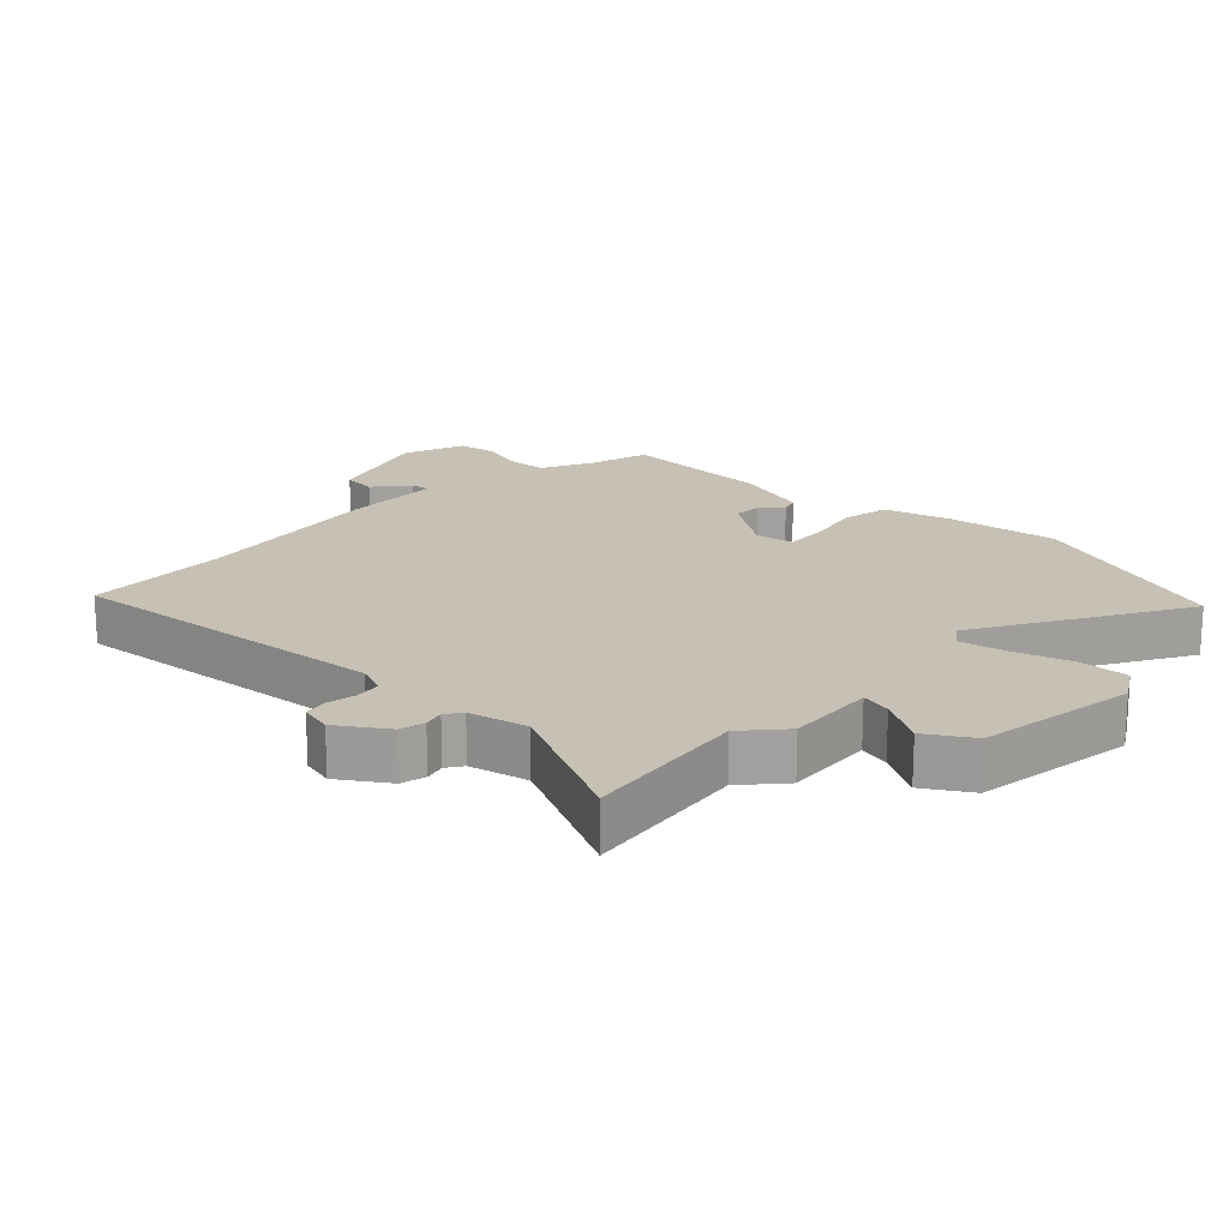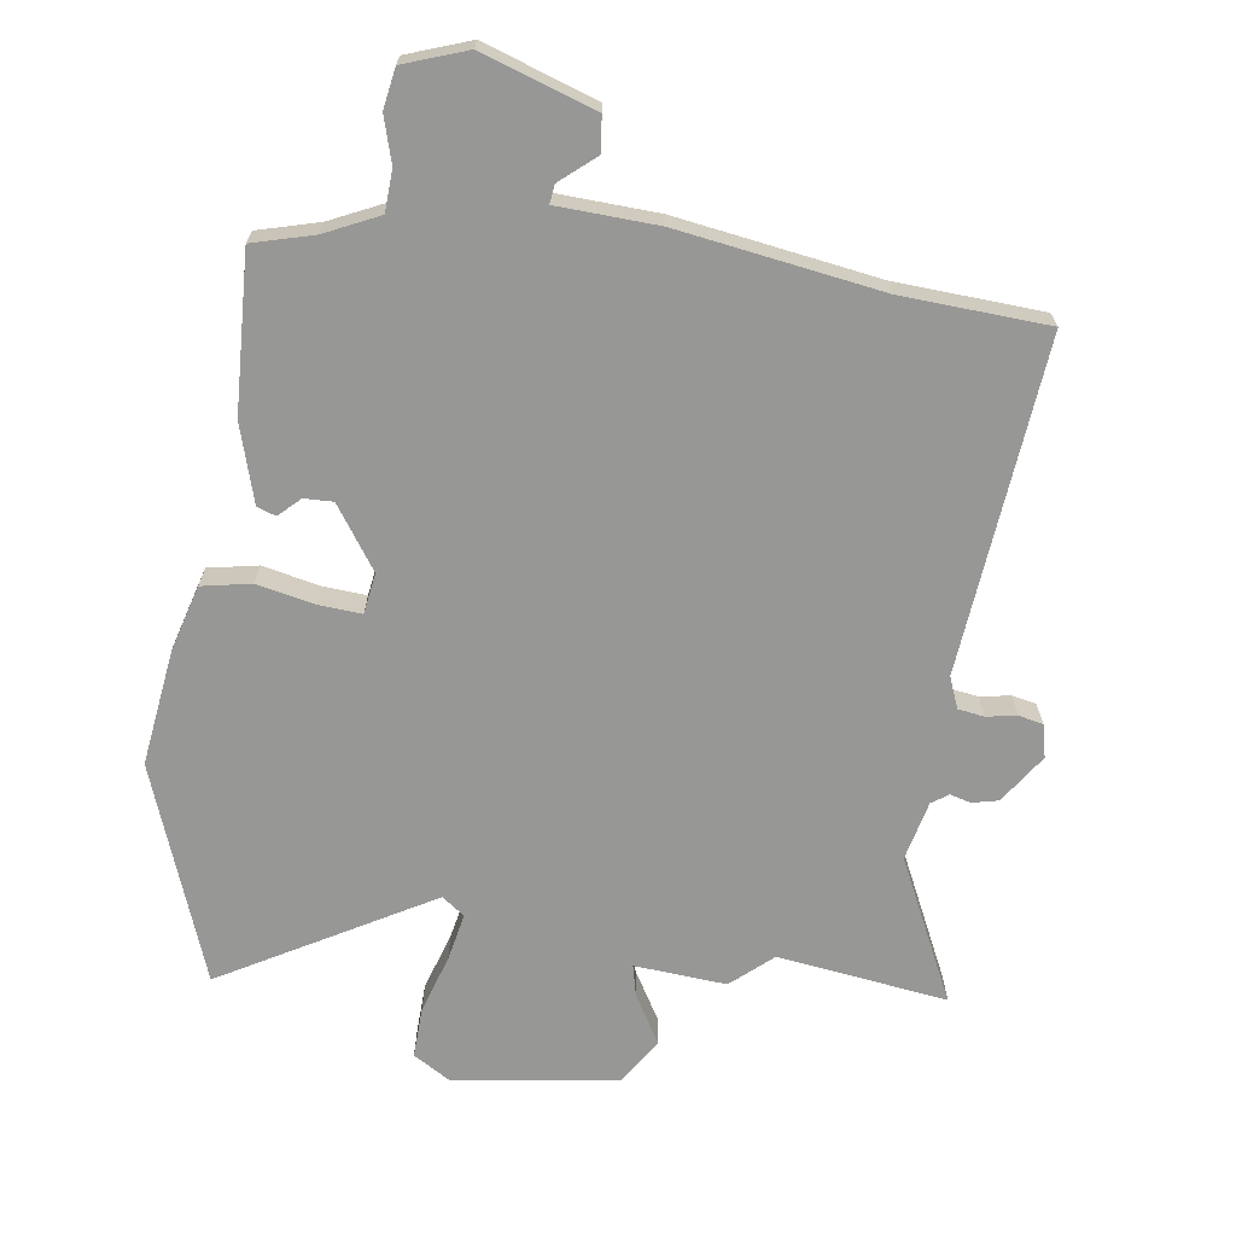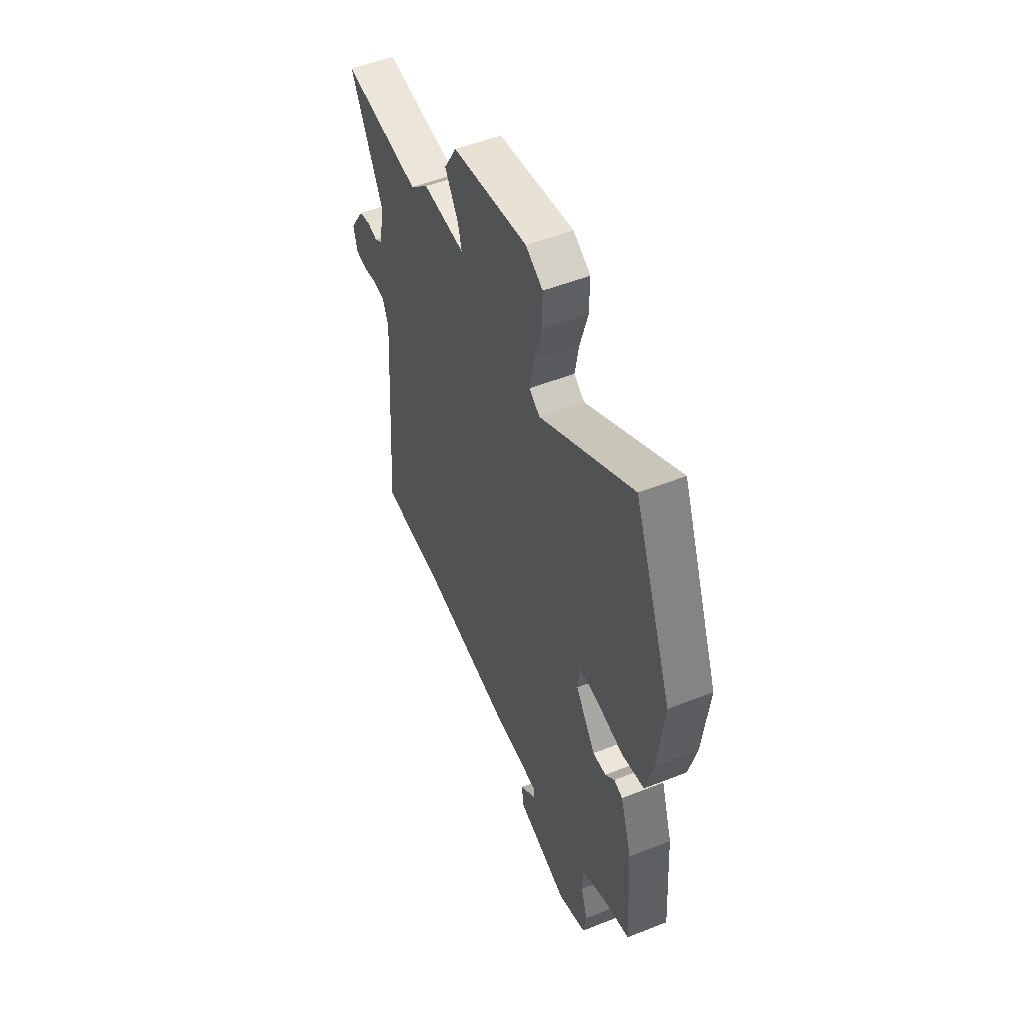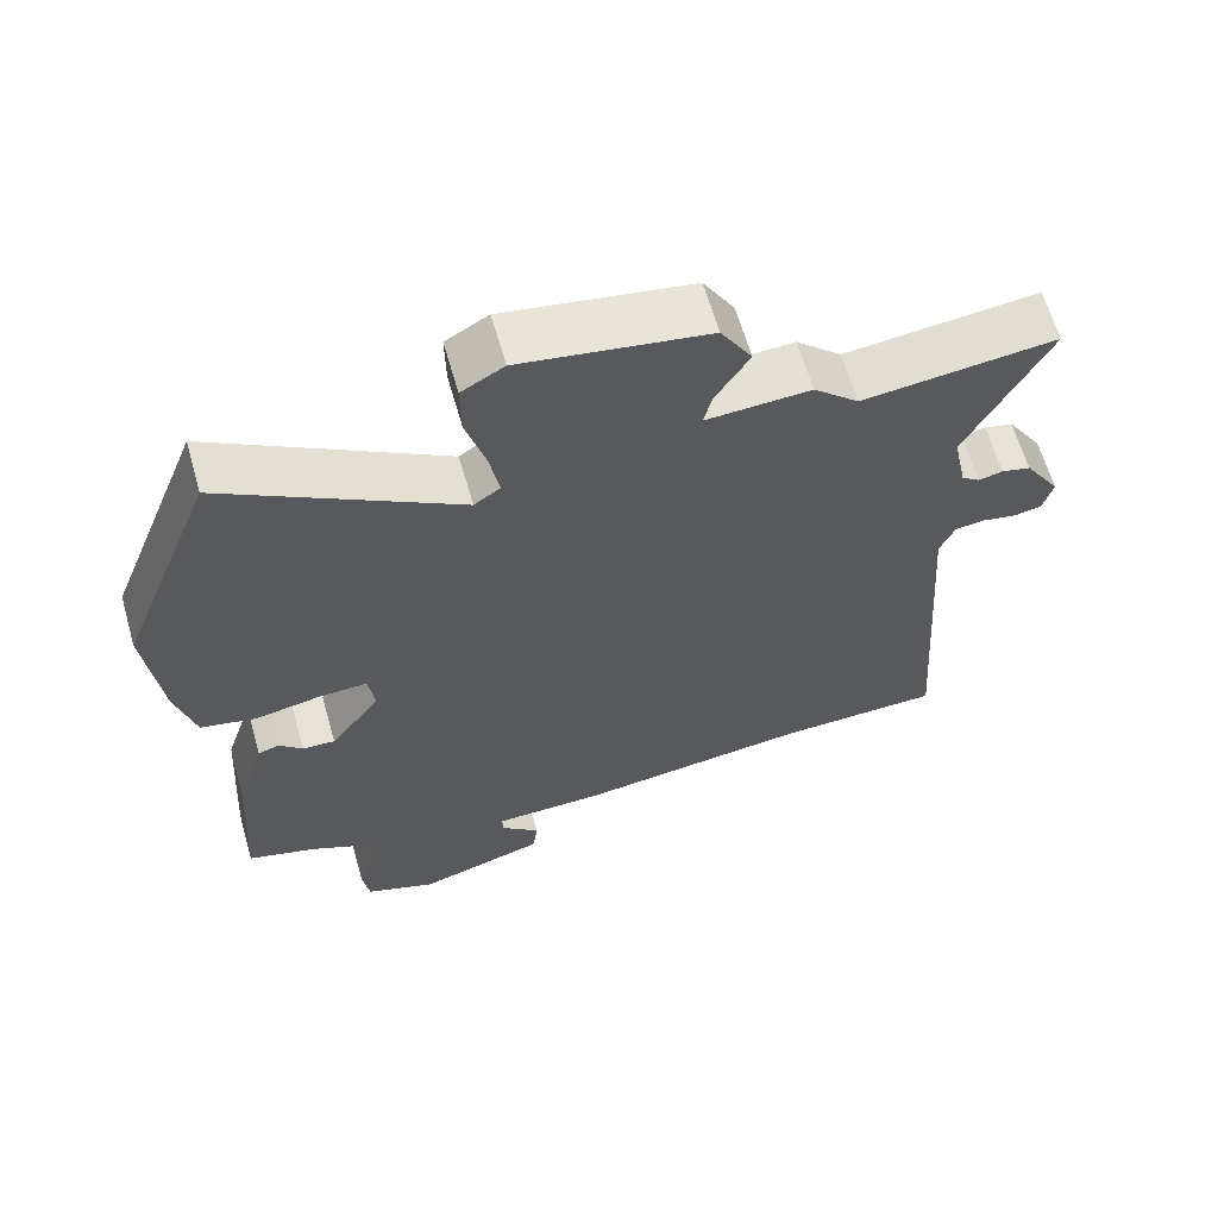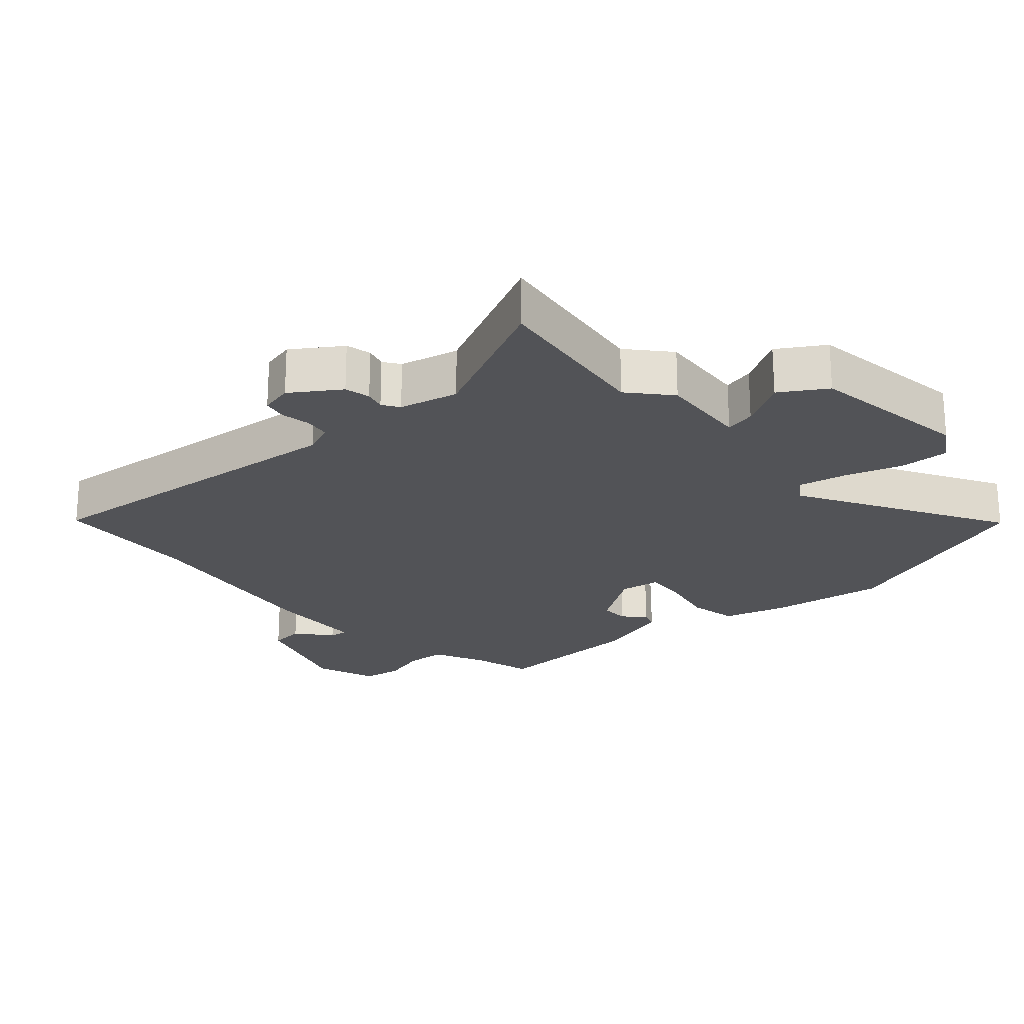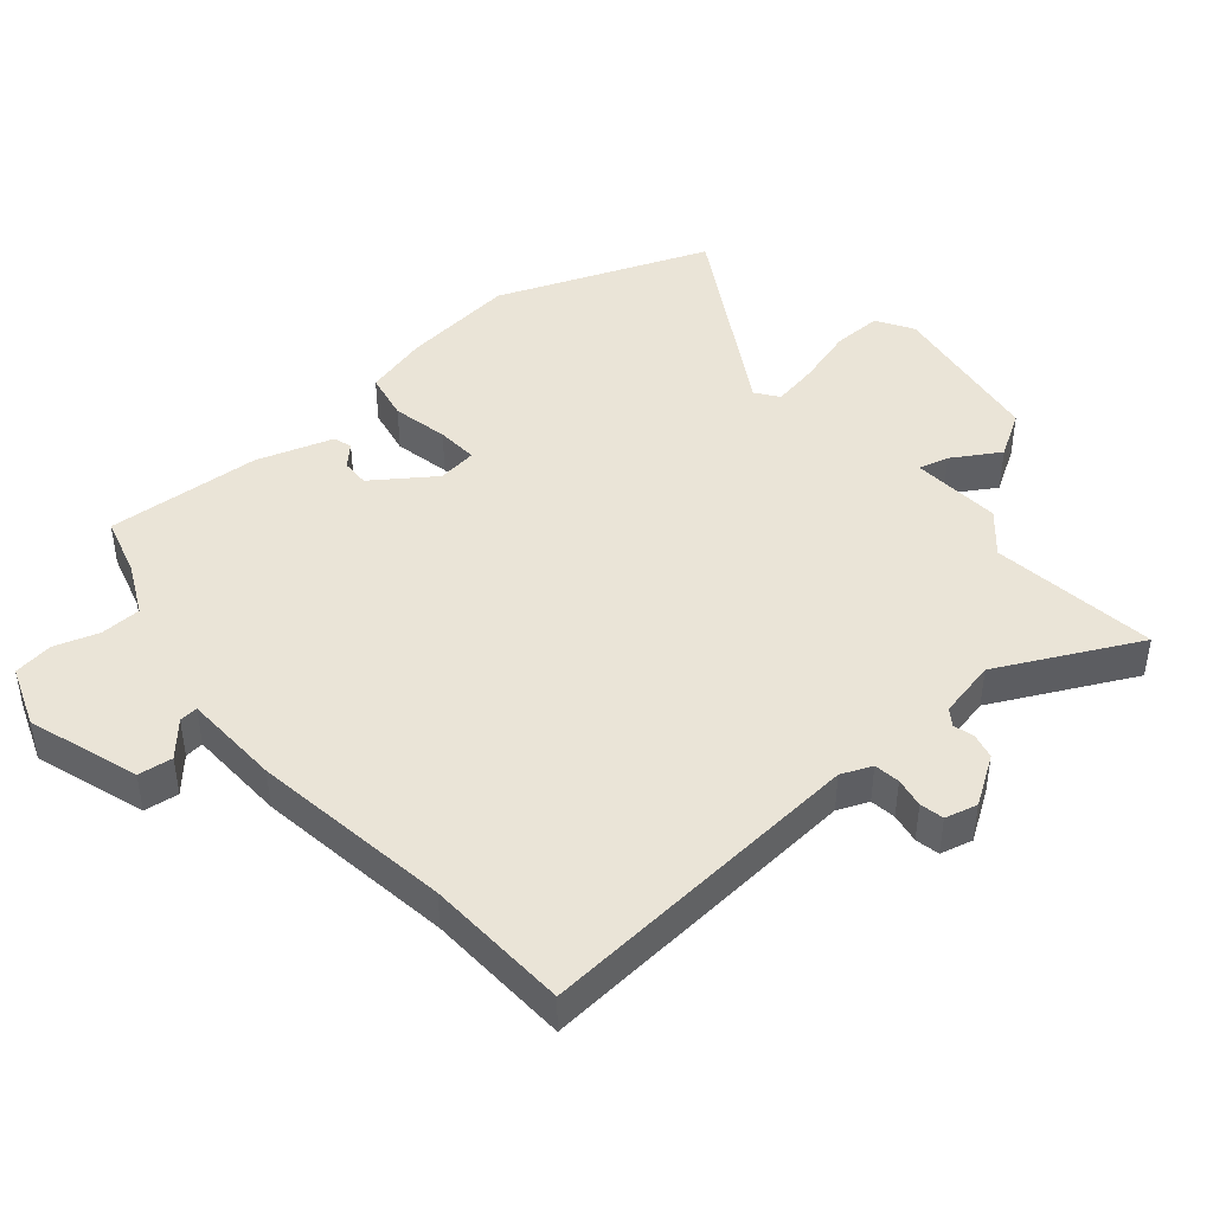
<metadata>
{"format":"obj","ext":"obj","renderer":"f3d","projection":"perspective","resolution":1024,"background":"white","views":[{"elev":18.5,"azim":-47.4,"up":"+Y"},{"elev":-68.1,"azim":170.7,"up":"+Y"},{"elev":52.0,"azim":66.8,"up":"+Z"},{"elev":63.6,"azim":164.0,"up":"+Z"},{"elev":-22.4,"azim":-49.6,"up":"+Y"},{"elev":43.9,"azim":-130.9,"up":"+Y"}]}
</metadata>
<code>
v 0.44 0.07 0.653
v 0.568 0.07 0.326
v 0.548 0.07 0.148
v 0.522 0.07 0.048
v 0.447 0.07 0.032
v 0.359 0.07 0.049
v 0.294 0.07 0.052
v 0.286 0.07 -0.01
v 0.353 0.07 -0.103
v 0.397 0.07 -0.101
v 0.428 0.07 -0.07
v 0.457 0.07 -0.079
v 0.495 0.07 -0.197
v 0.511 0.07 -0.437
v 0.419 0.07 -0.464
v 0.338 0.07 -0.504
v 0.336 0.07 -0.567
v 0.358 0.07 -0.636
v 0.349 0.07 -0.697
v 0.254 0.07 -0.733
v 0.082 0.07 -0.679
v 0.075 0.07 -0.626
v 0.127 0.07 -0.58
v 0.13 0.07 -0.551
v -0.023 0.07 -0.547
v -0.332 0.07 -0.506
v -0.554 0.07 -0.498
v -0.517 0.07 0.013
v -0.537 0.07 0.06
v -0.577 0.07 0.065
v -0.623 0.07 0.056
v -0.66 0.07 0.063
v -0.673 0.07 0.113
v -0.625 0.07 0.188
v -0.586 0.07 0.198
v -0.554 0.07 0.19
v -0.529 0.07 0.208
v -0.51 0.07 0.299
v -0.619 0.07 0.514
v -0.36 0.07 0.484
v -0.299 0.07 0.54
v -0.159 0.07 0.532
v -0.171 0.07 0.579
v -0.216 0.07 0.652
v -0.174 0.07 0.723
v 0.076 0.07 0.764
v 0.133 0.07 0.731
v 0.132 0.07 0.654
v 0.106 0.07 0.564
v 0.093 0.07 0.491
v 0.128 0.07 0.466
v 0.44 0 0.653
v 0.568 0 0.326
v 0.548 0 0.148
v 0.522 0 0.048
v 0.447 0 0.032
v 0.359 0 0.049
v 0.294 0 0.052
v 0.286 0 -0.01
v 0.353 0 -0.103
v 0.397 0 -0.101
v 0.428 0 -0.07
v 0.457 0 -0.079
v 0.495 0 -0.197
v 0.511 0 -0.437
v 0.419 0 -0.464
v 0.338 0 -0.504
v 0.336 0 -0.567
v 0.358 0 -0.636
v 0.349 0 -0.697
v 0.254 0 -0.733
v 0.082 0 -0.679
v 0.075 0 -0.626
v 0.127 0 -0.58
v 0.13 0 -0.551
v -0.023 0 -0.547
v -0.332 0 -0.506
v -0.554 0 -0.498
v -0.517 0 0.013
v -0.537 0 0.06
v -0.577 0 0.065
v -0.623 0 0.056
v -0.66 0 0.063
v -0.673 0 0.113
v -0.625 0 0.188
v -0.586 0 0.198
v -0.554 0 0.19
v -0.529 0 0.208
v -0.51 0 0.299
v -0.619 0 0.514
v -0.36 0 0.484
v -0.299 0 0.54
v -0.159 0 0.532
v -0.171 0 0.579
v -0.216 0 0.652
v -0.174 0 0.723
v 0.076 0 0.764
v 0.133 0 0.731
v 0.132 0 0.654
v 0.106 0 0.564
v 0.093 0 0.491
v 0.128 0 0.466
f 47 48 49
f 46 47 49
f 45 46 49
f 44 45 49
f 43 44 49
f 42 43 49 50
f 42 50 51
f 41 42 51
f 40 41 51
f 38 39 40
f 37 38 40 51
f 34 35 36
f 33 34 36
f 32 33 36
f 31 32 36
f 30 31 36
f 36 37 51
f 30 36 51
f 29 30 51
f 26 27 28
f 24 25 26 28
f 29 51 1
f 28 29 1
f 24 28 1
f 21 22 23
f 20 21 23
f 19 20 23
f 18 19 23
f 17 18 23
f 16 17 23 24
f 13 14 15
f 12 13 15
f 11 12 15
f 10 11 15
f 15 16 24
f 10 15 24
f 9 10 24
f 4 5 6
f 3 4 6
f 2 3 6
f 1 2 6
f 1 6 7
f 24 1 7
f 8 9 24
f 7 8 24
f 100 99 98
f 100 98 97
f 100 97 96
f 100 96 95
f 100 95 94
f 101 100 94 93
f 102 101 93
f 102 93 92
f 102 92 91
f 91 90 89
f 102 91 89 88
f 87 86 85
f 87 85 84
f 87 84 83
f 87 83 82
f 87 82 81
f 102 88 87
f 102 87 81
f 102 81 80
f 79 78 77
f 79 77 76 75
f 52 102 80
f 52 80 79
f 52 79 75
f 74 73 72
f 74 72 71
f 74 71 70
f 74 70 69
f 74 69 68
f 75 74 68 67
f 66 65 64
f 66 64 63
f 66 63 62
f 66 62 61
f 75 67 66
f 75 66 61
f 75 61 60
f 57 56 55
f 57 55 54
f 57 54 53
f 57 53 52
f 58 57 52
f 58 52 75
f 75 60 59
f 75 59 58
f 1 52 53 2
f 2 53 54 3
f 3 54 55 4
f 4 55 56 5
f 5 56 57 6
f 6 57 58 7
f 7 58 59 8
f 8 59 60 9
f 9 60 61 10
f 10 61 62 11
f 11 62 63 12
f 12 63 64 13
f 13 64 65 14
f 14 65 66 15
f 15 66 67 16
f 16 67 68 17
f 17 68 69 18
f 18 69 70 19
f 19 70 71 20
f 20 71 72 21
f 21 72 73 22
f 22 73 74 23
f 23 74 75 24
f 24 75 76 25
f 25 76 77 26
f 26 77 78 27
f 27 78 79 28
f 28 79 80 29
f 29 80 81 30
f 30 81 82 31
f 31 82 83 32
f 32 83 84 33
f 33 84 85 34
f 34 85 86 35
f 35 86 87 36
f 36 87 88 37
f 37 88 89 38
f 38 89 90 39
f 39 90 91 40
f 40 91 92 41
f 41 92 93 42
f 42 93 94 43
f 43 94 95 44
f 44 95 96 45
f 45 96 97 46
f 46 97 98 47
f 47 98 99 48
f 48 99 100 49
f 49 100 101 50
f 50 101 102 51
f 51 102 52 1

</code>
